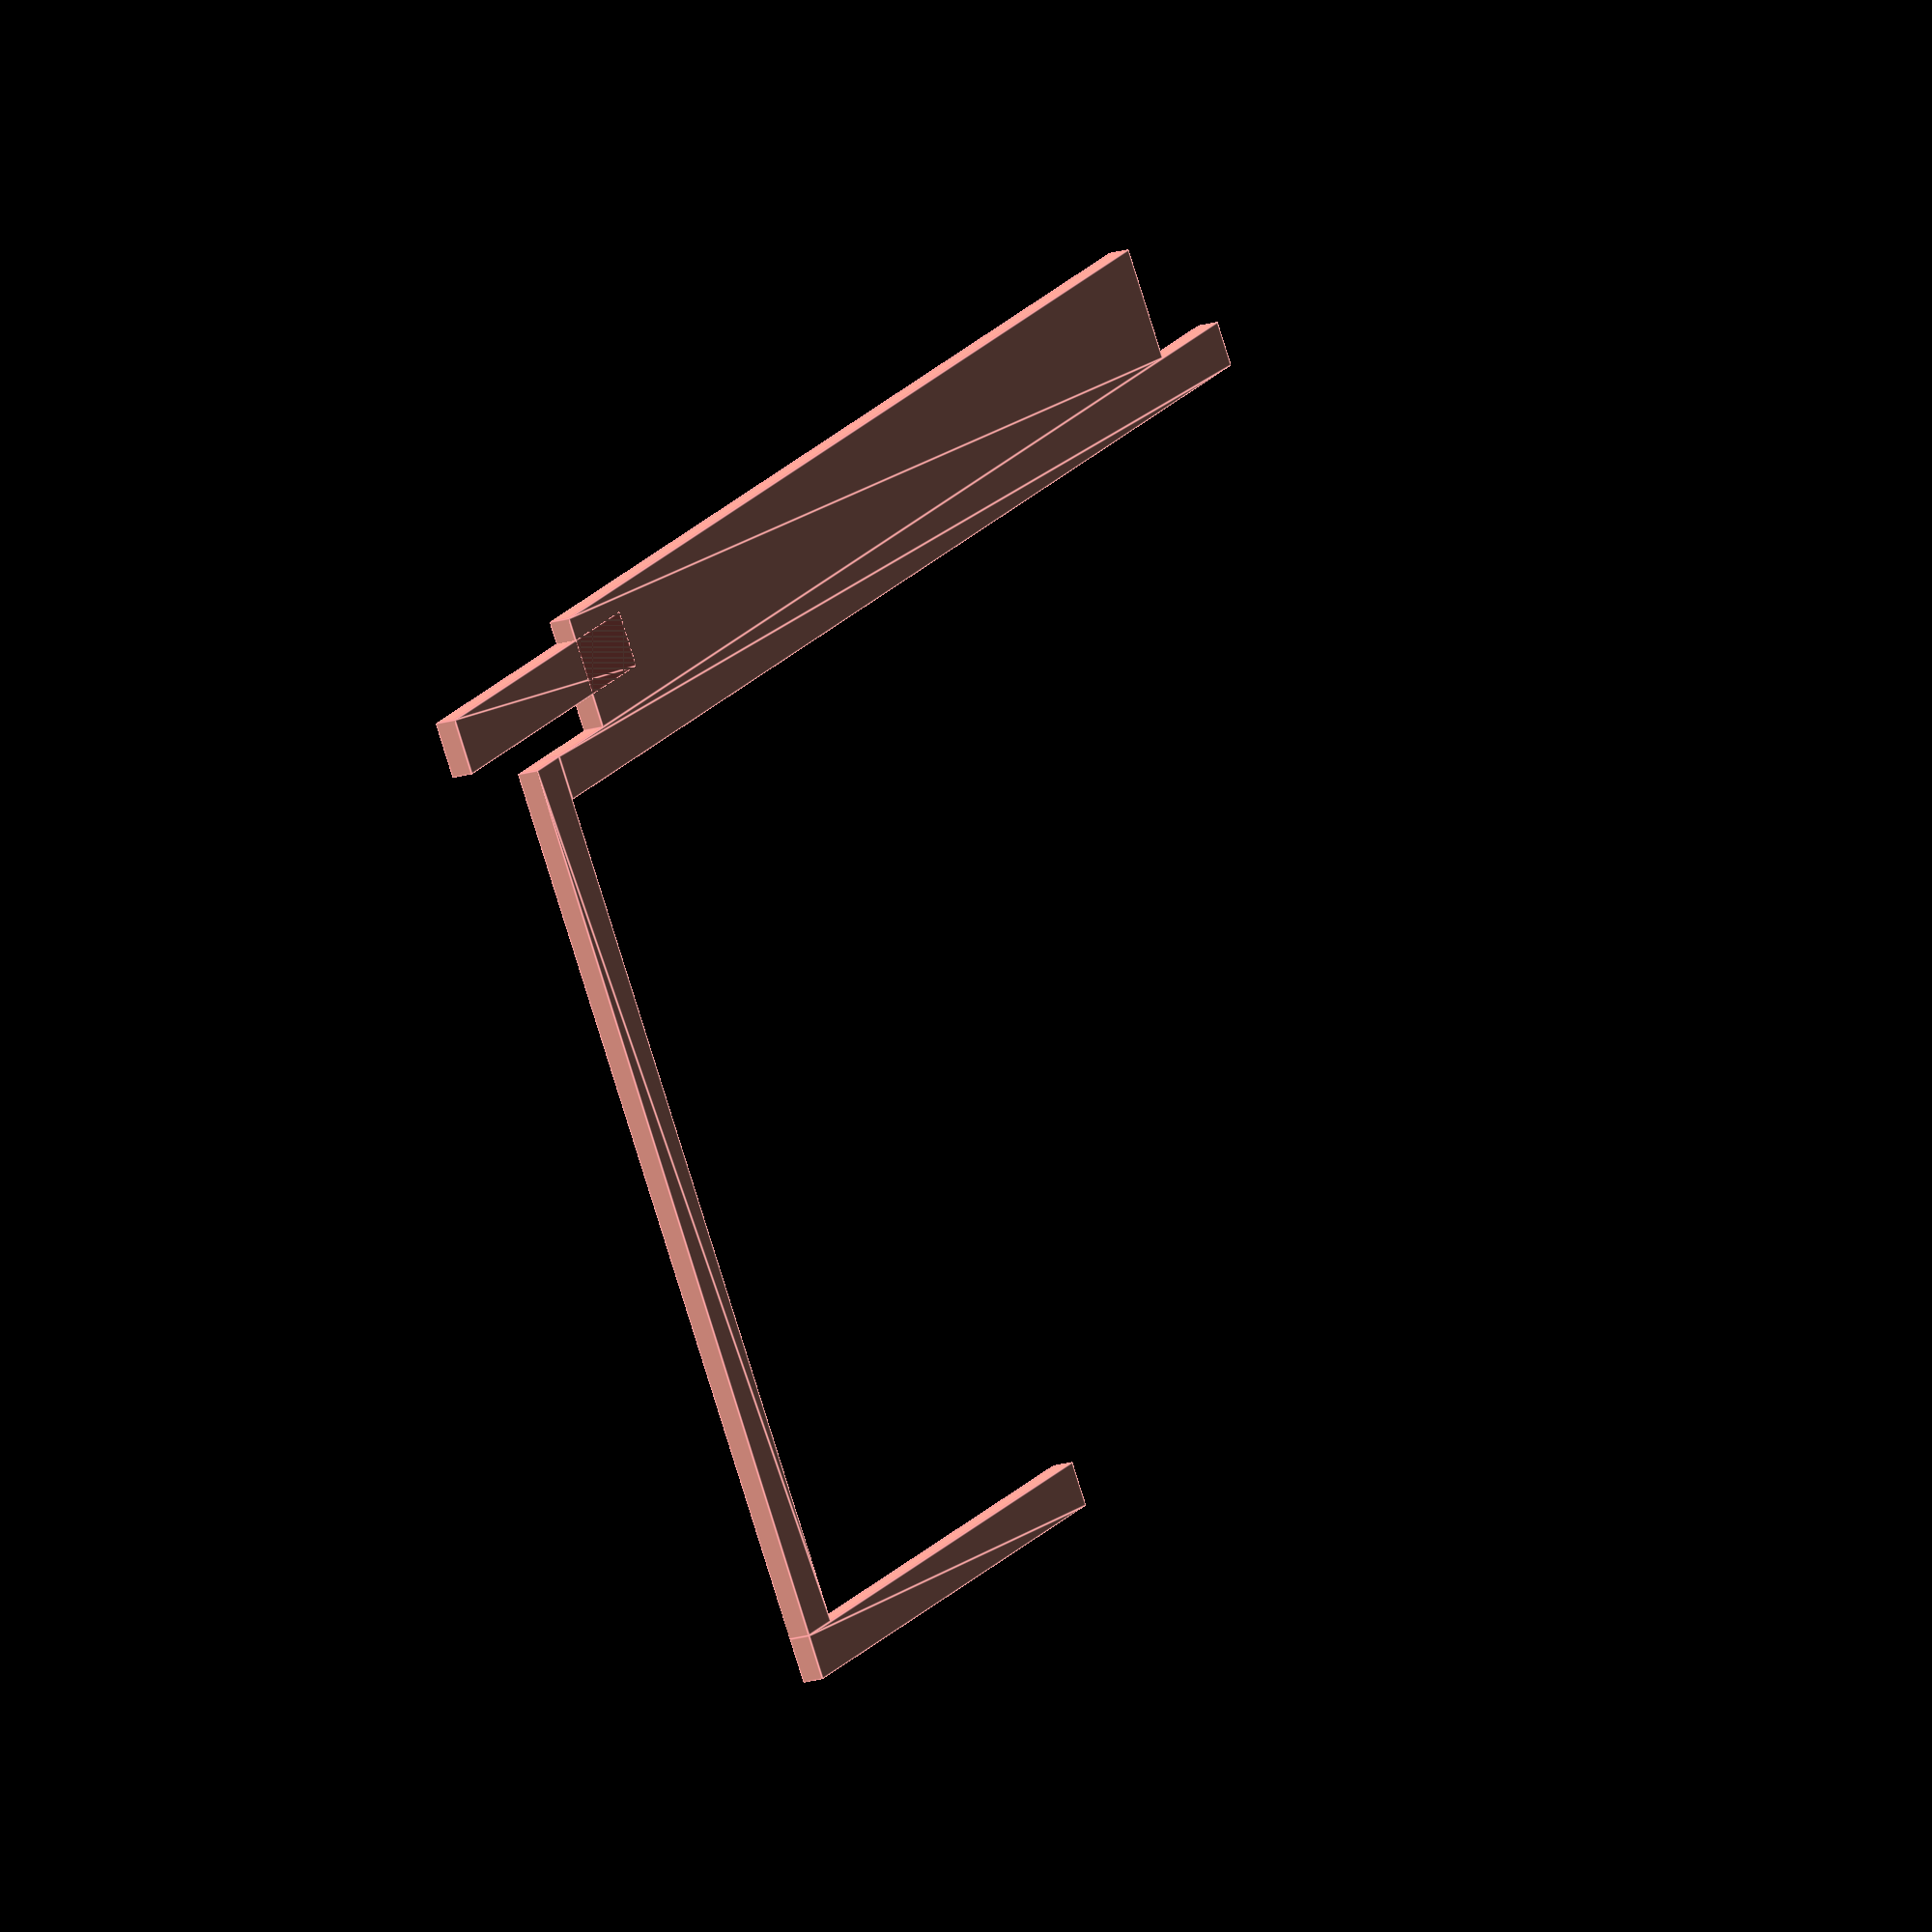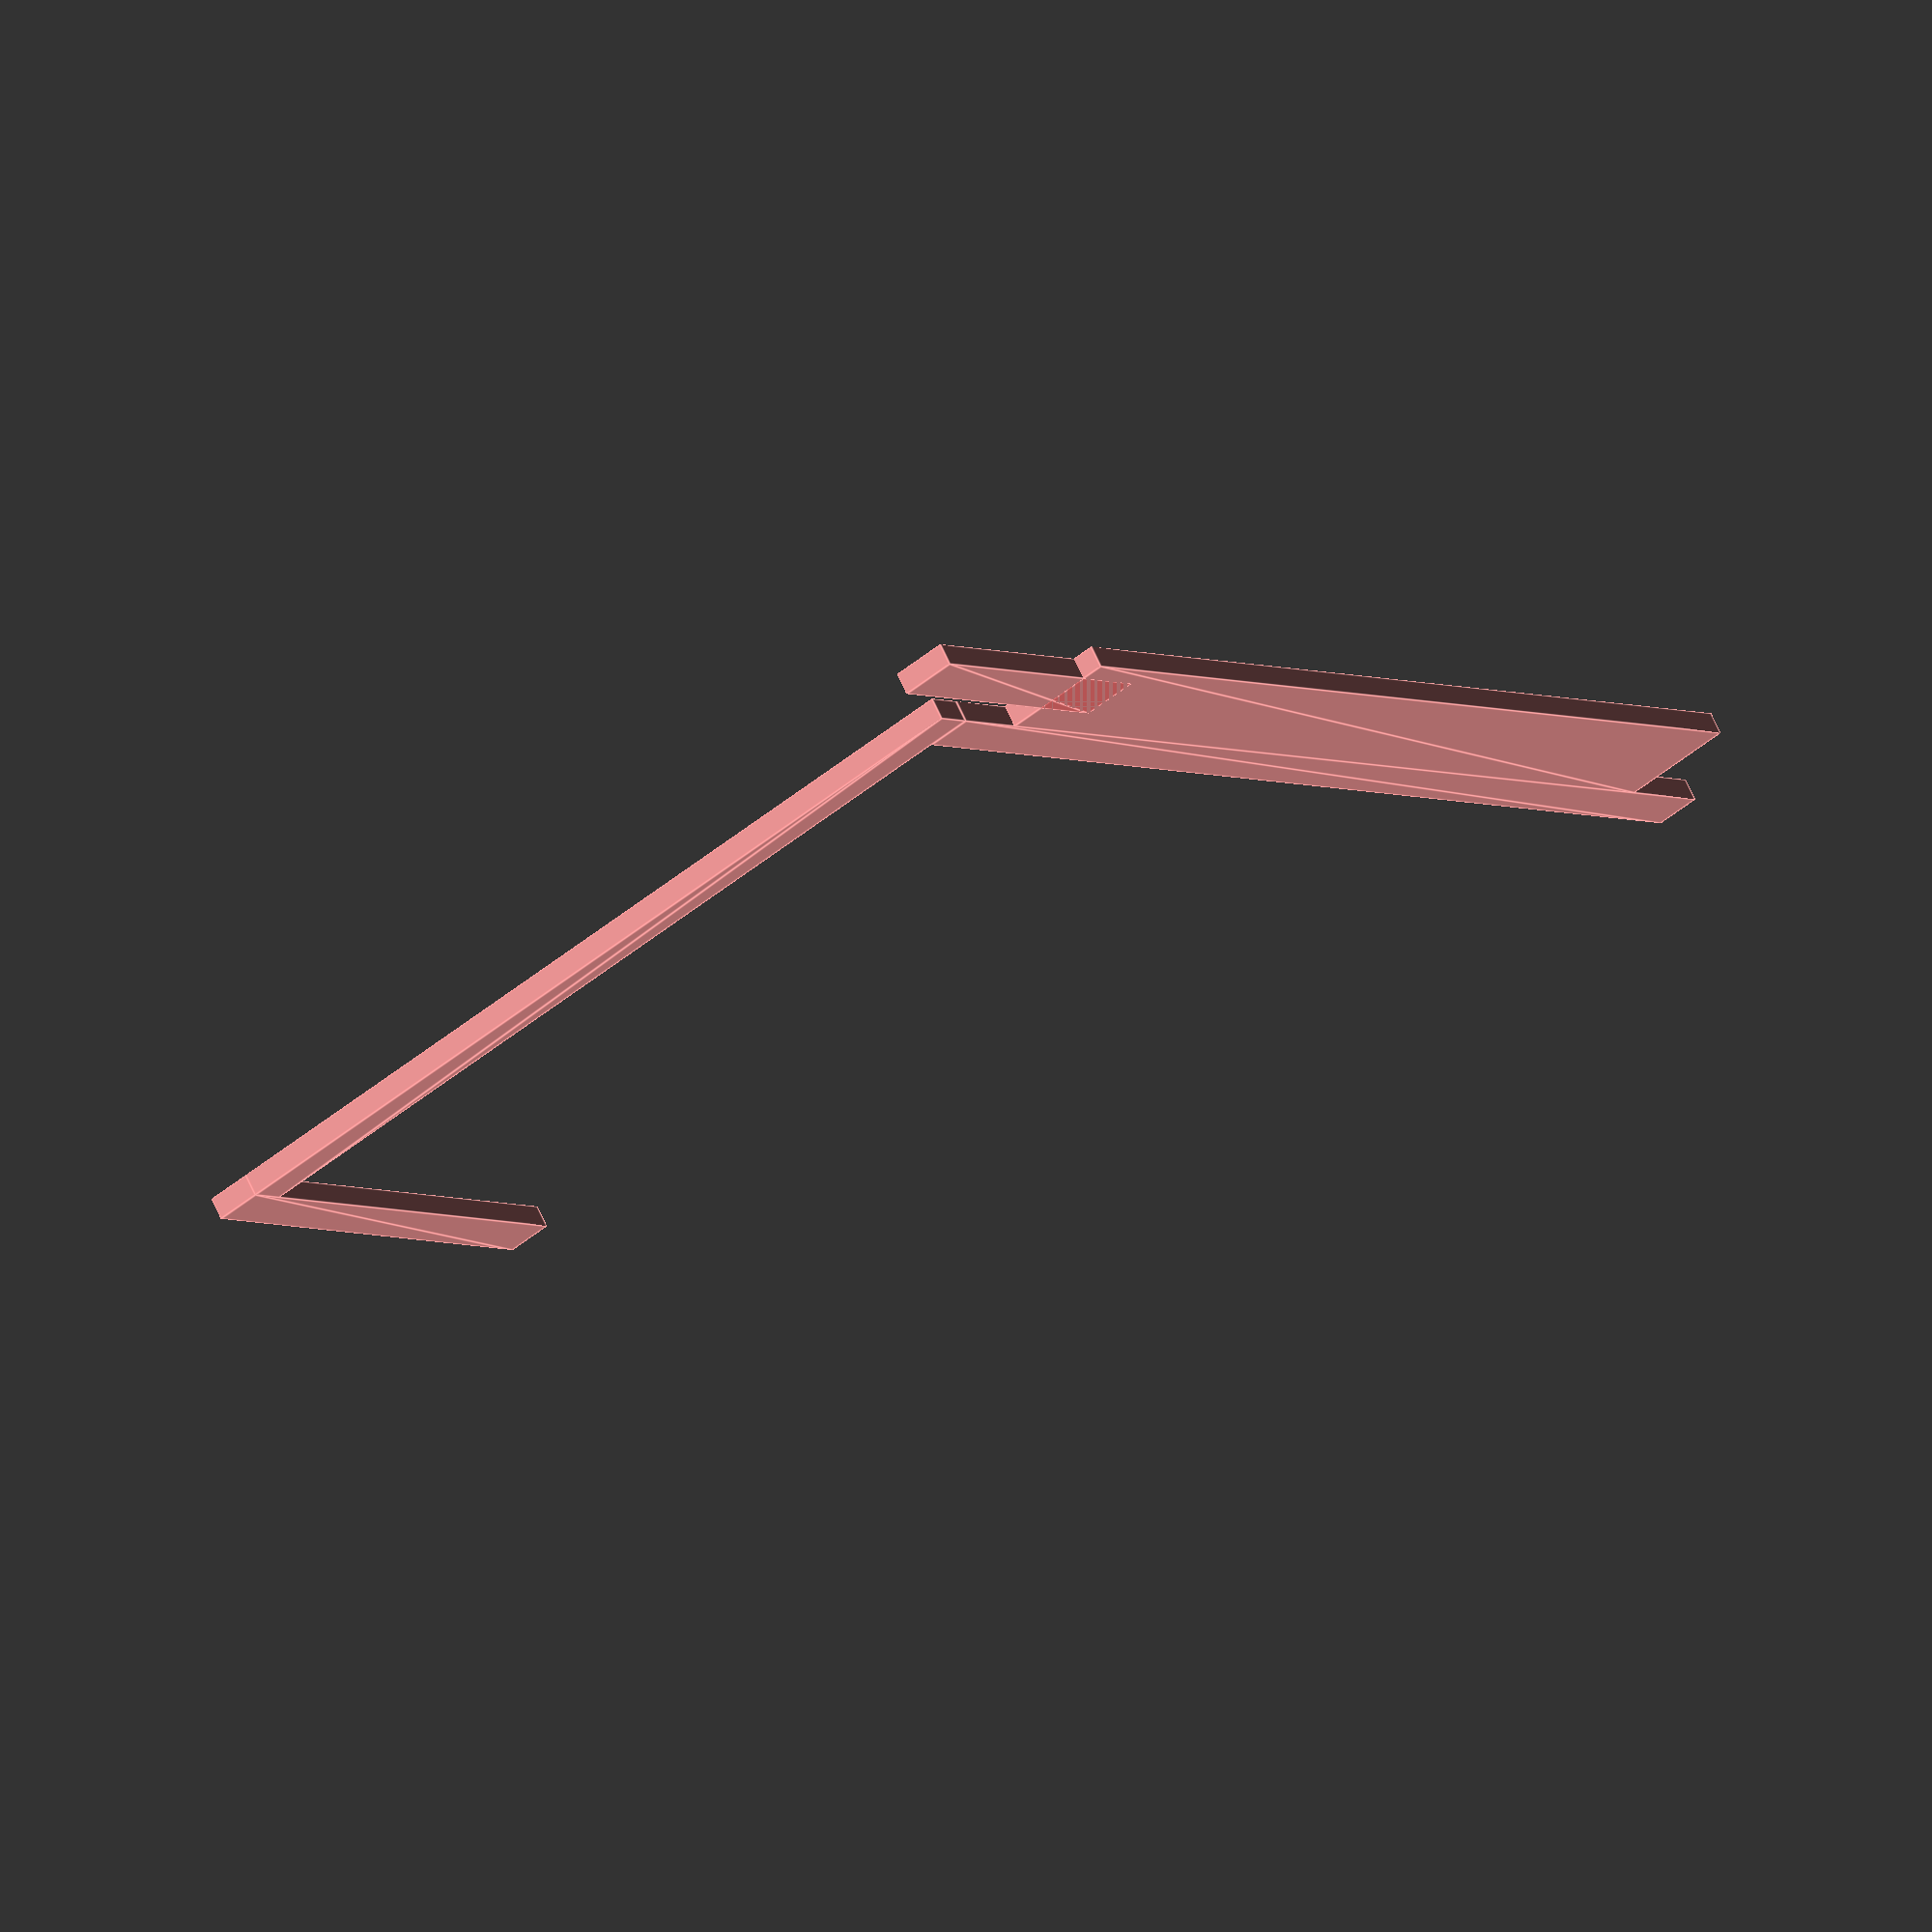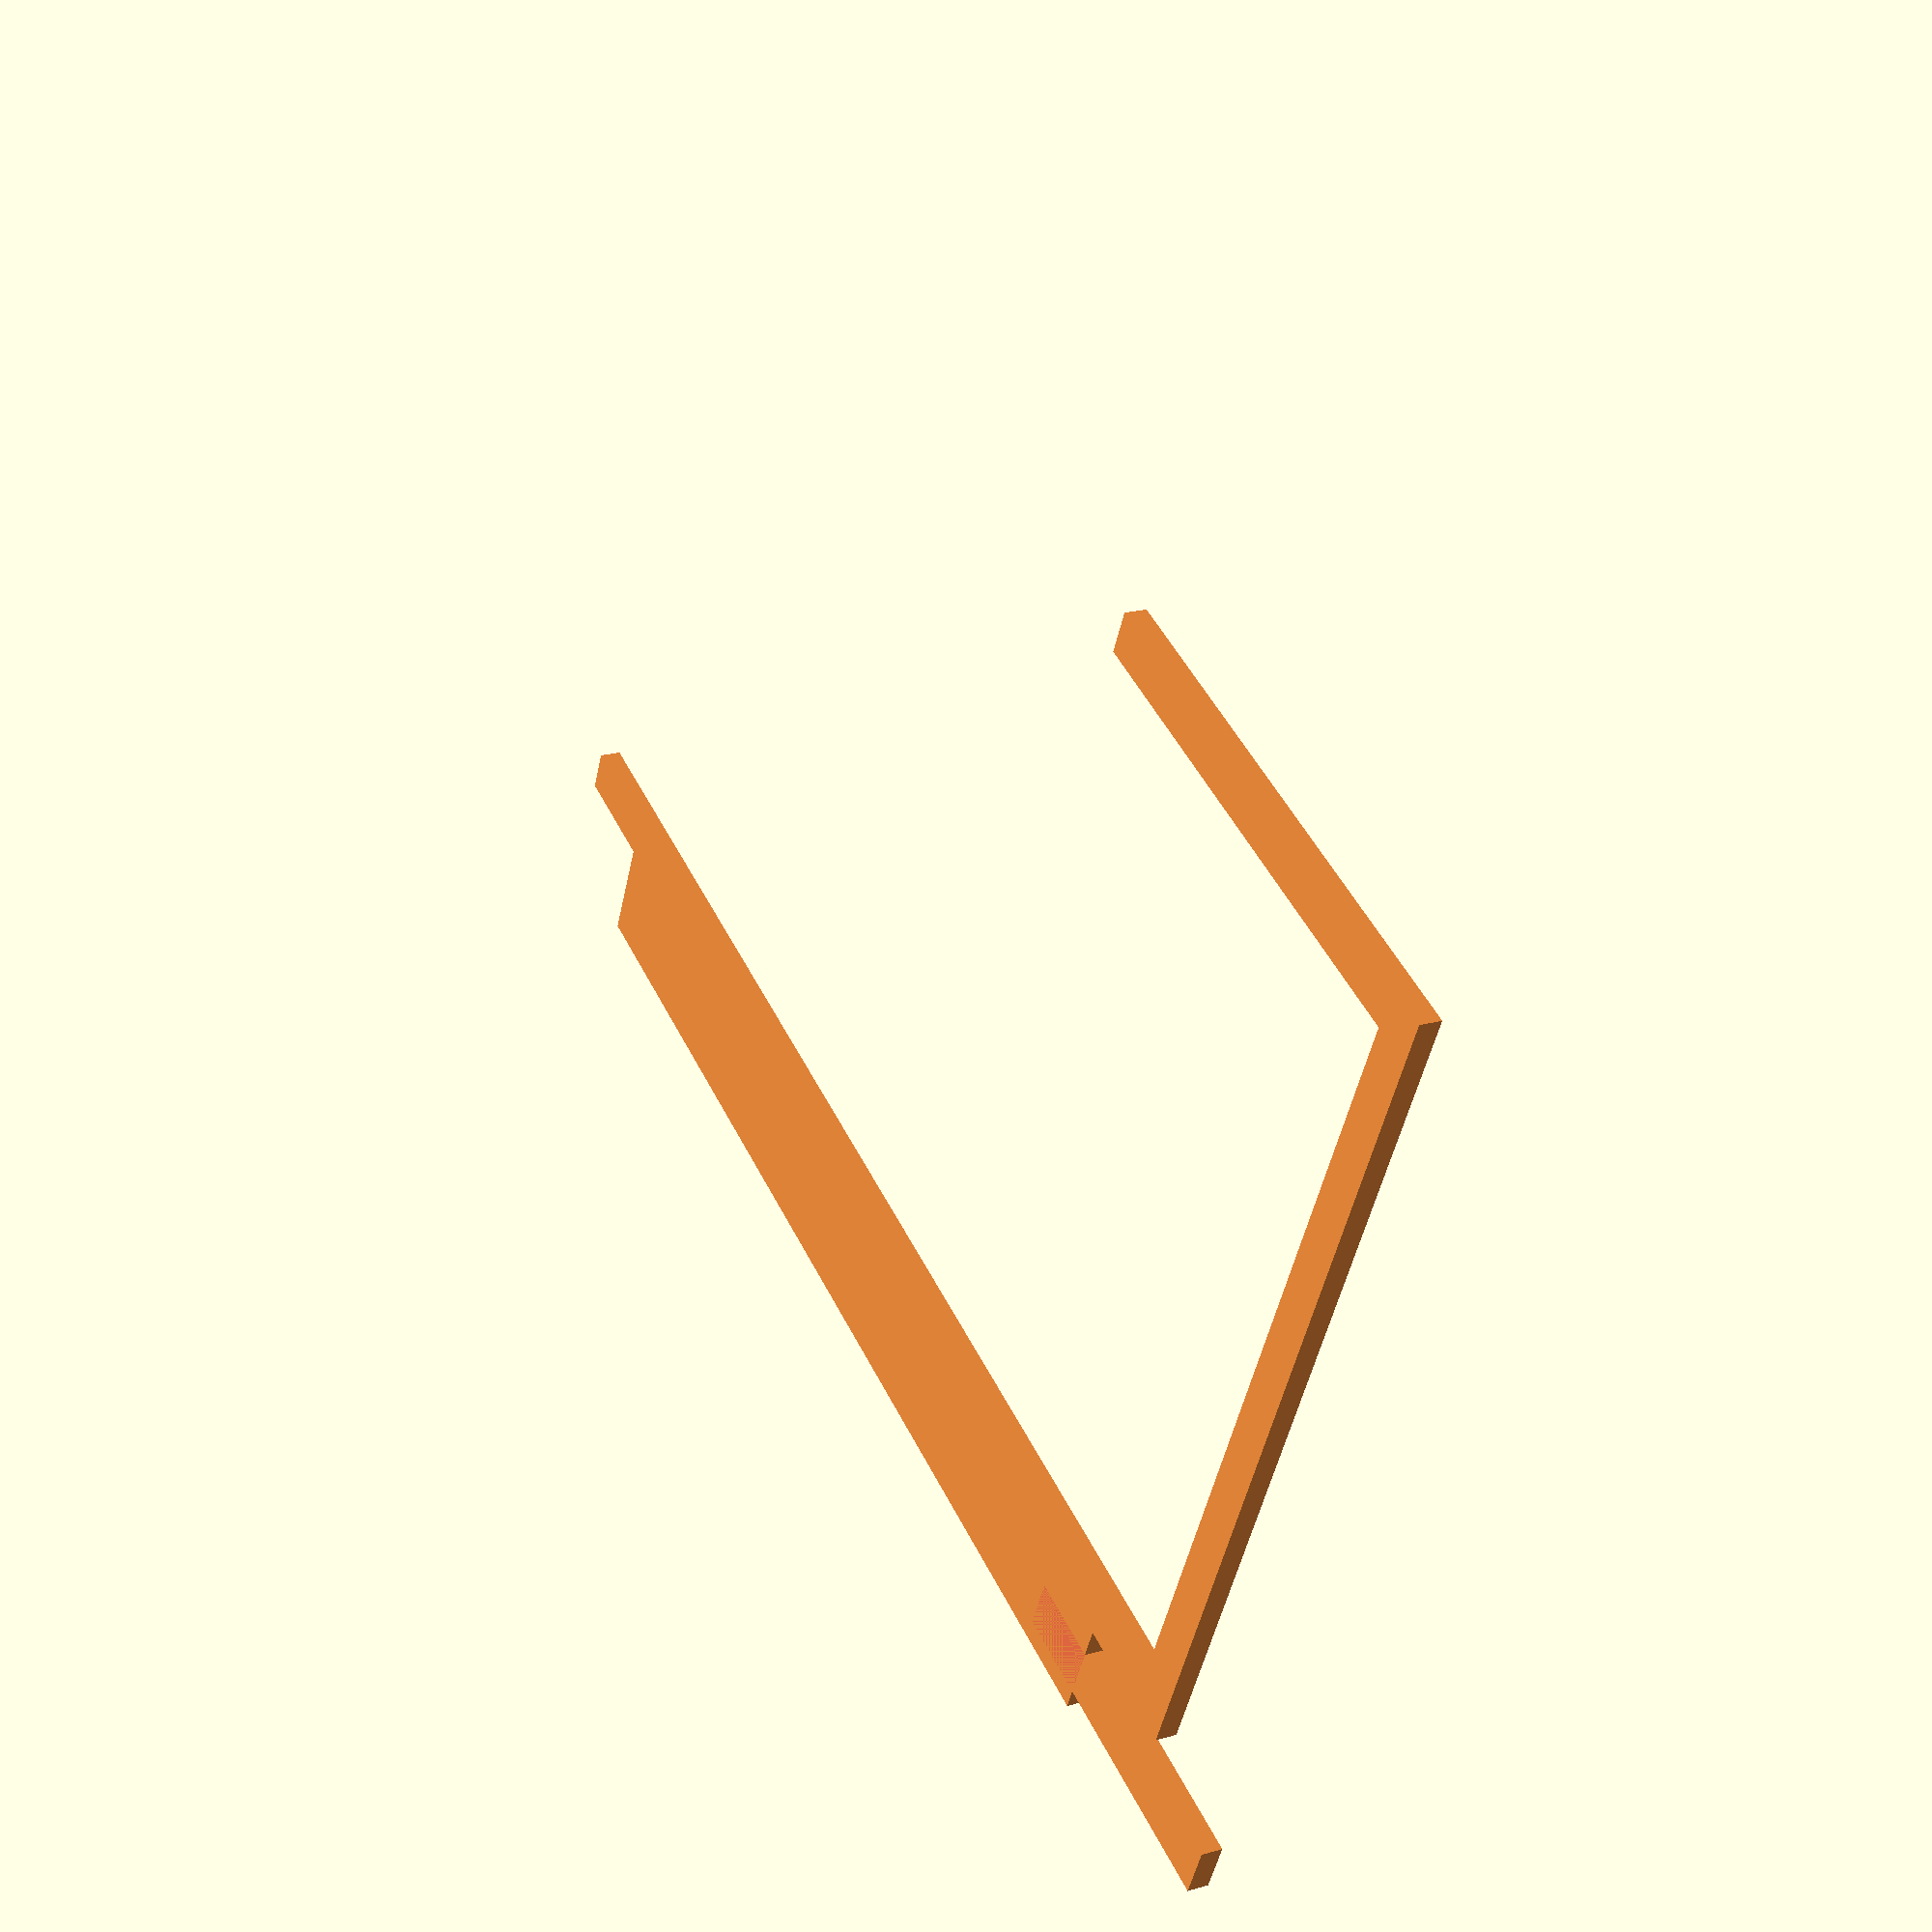
<openscad>
$fn = 60;

thickness = 4.0;
pad1 = 5;
pad_engrave = 2.0;
x = 62;
y = 41.8;


module pattern(w, h, pad) {
    square([22 + pad, pad]);
    translate([0, pad]) square([pad, h + pad]);
    translate([pad, h + pad]) square([w, pad]);
}


module engravePart() {
    translate([pad1, pad1])
    pattern(x - pad_engrave, y - 2 * pad_engrave, pad_engrave);
    translate([pad1 - pad_engrave + 8, pad1 + y]) square([51, pad1]);
    translate([0, pad1 + y + 1.5]) square([pad1 + 10, 2.5]);
}

//pattern(x - pad_engrave, y - 2 * pad_engrave, pad1 + pad_engrave);
//pattern(x, y, pad1);
#engravePart();
</openscad>
<views>
elev=16.1 azim=328.1 roll=303.9 proj=o view=edges
elev=290.1 azim=54.8 roll=335.5 proj=o view=edges
elev=160.7 azim=25.5 roll=118.2 proj=p view=wireframe
</views>
